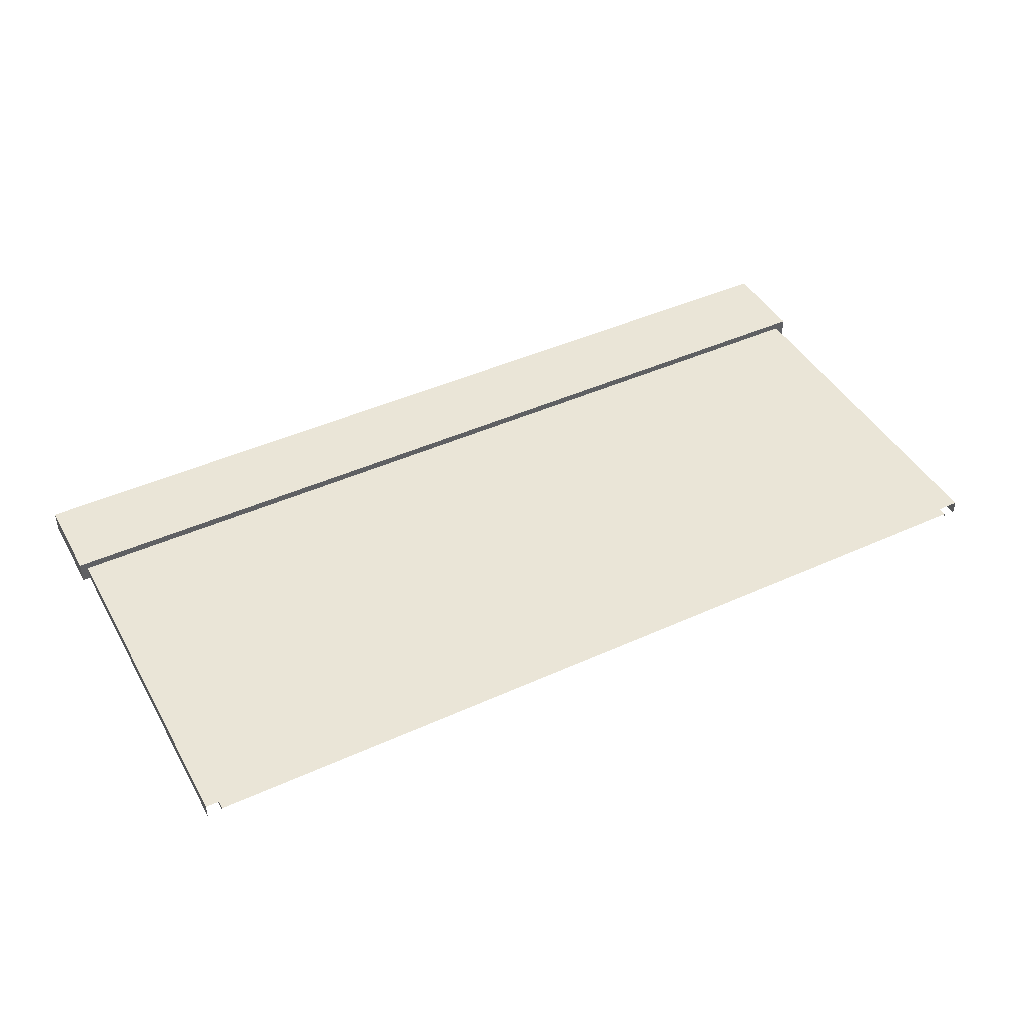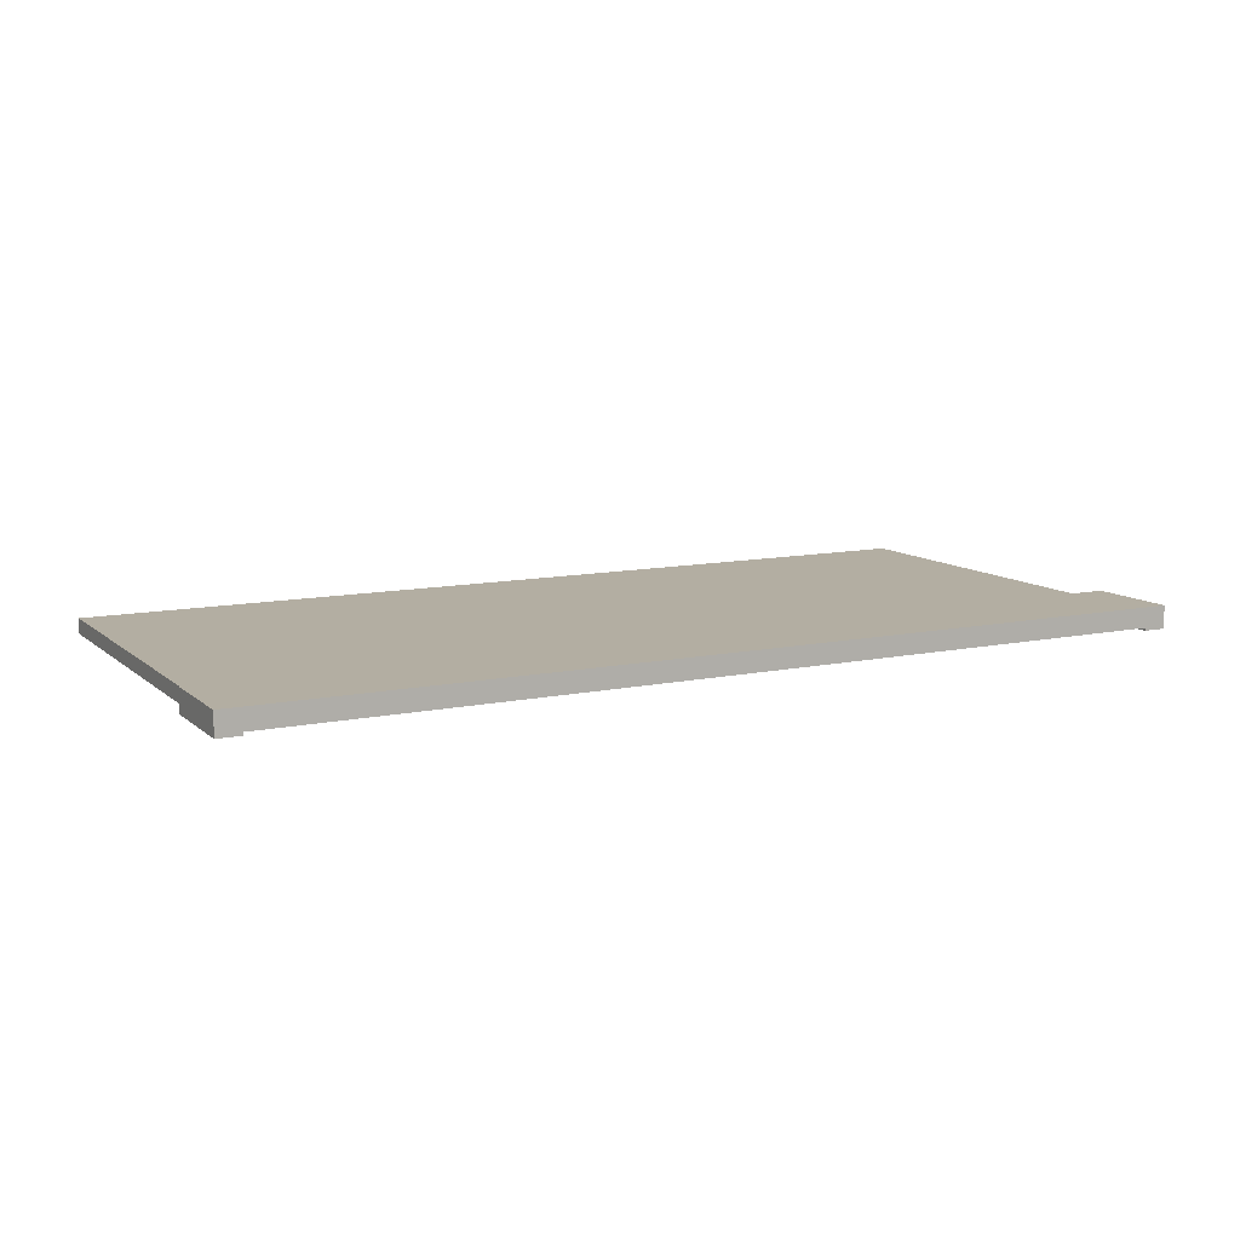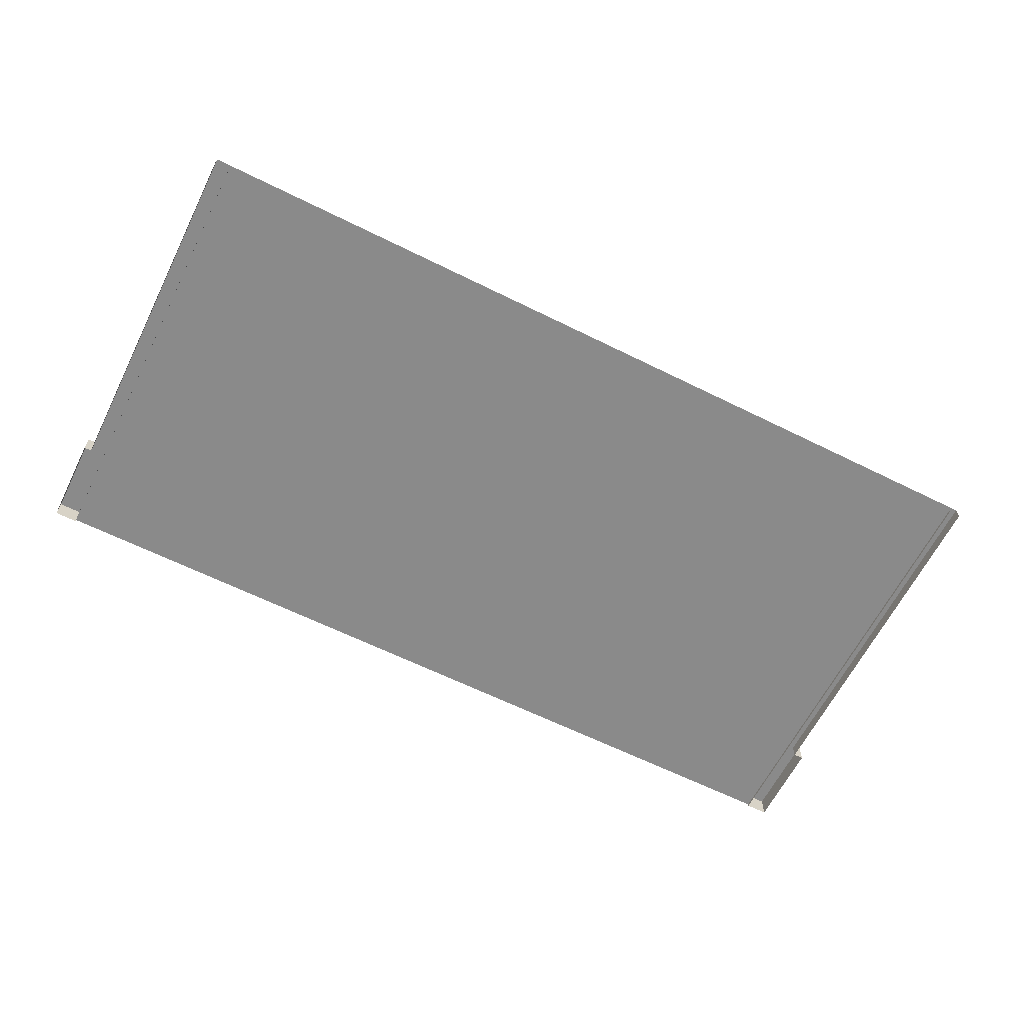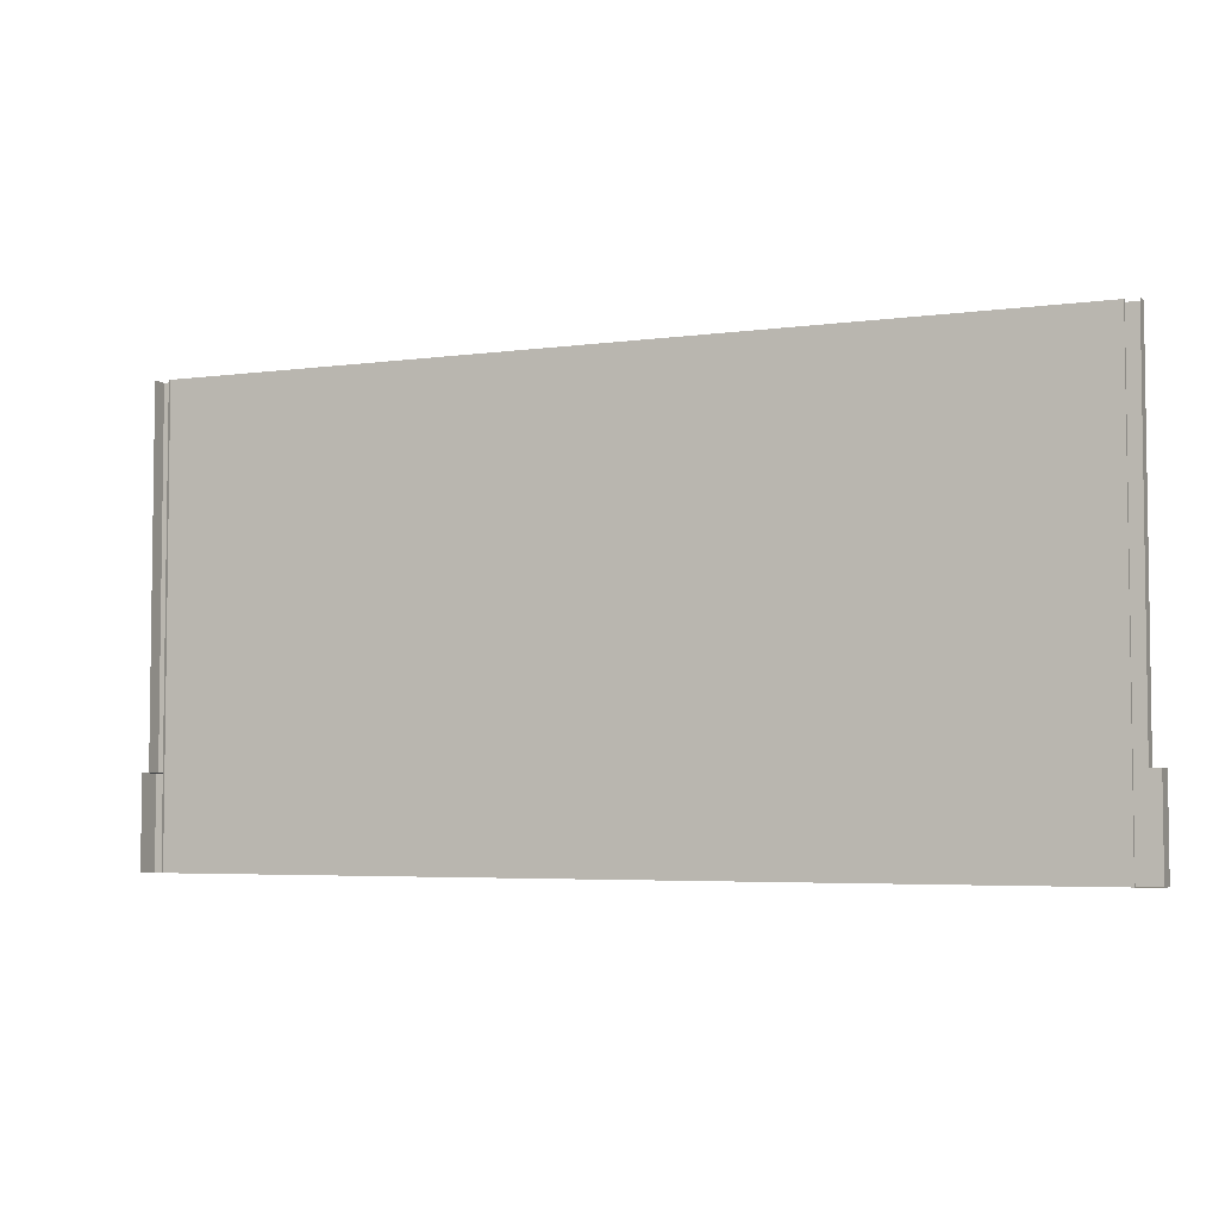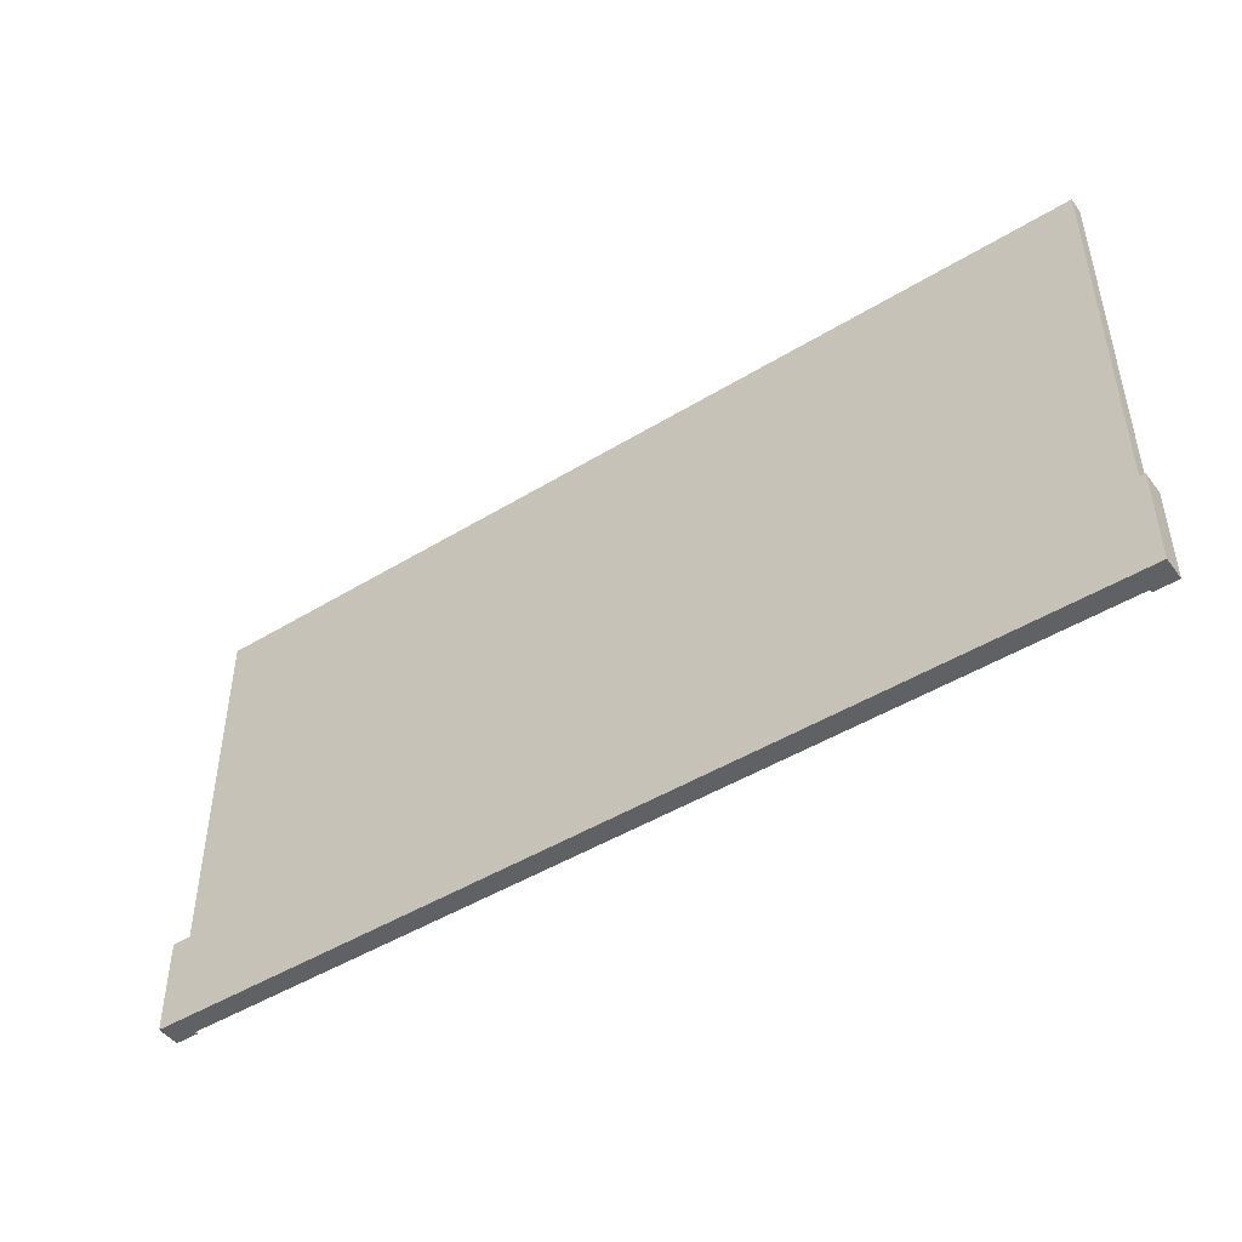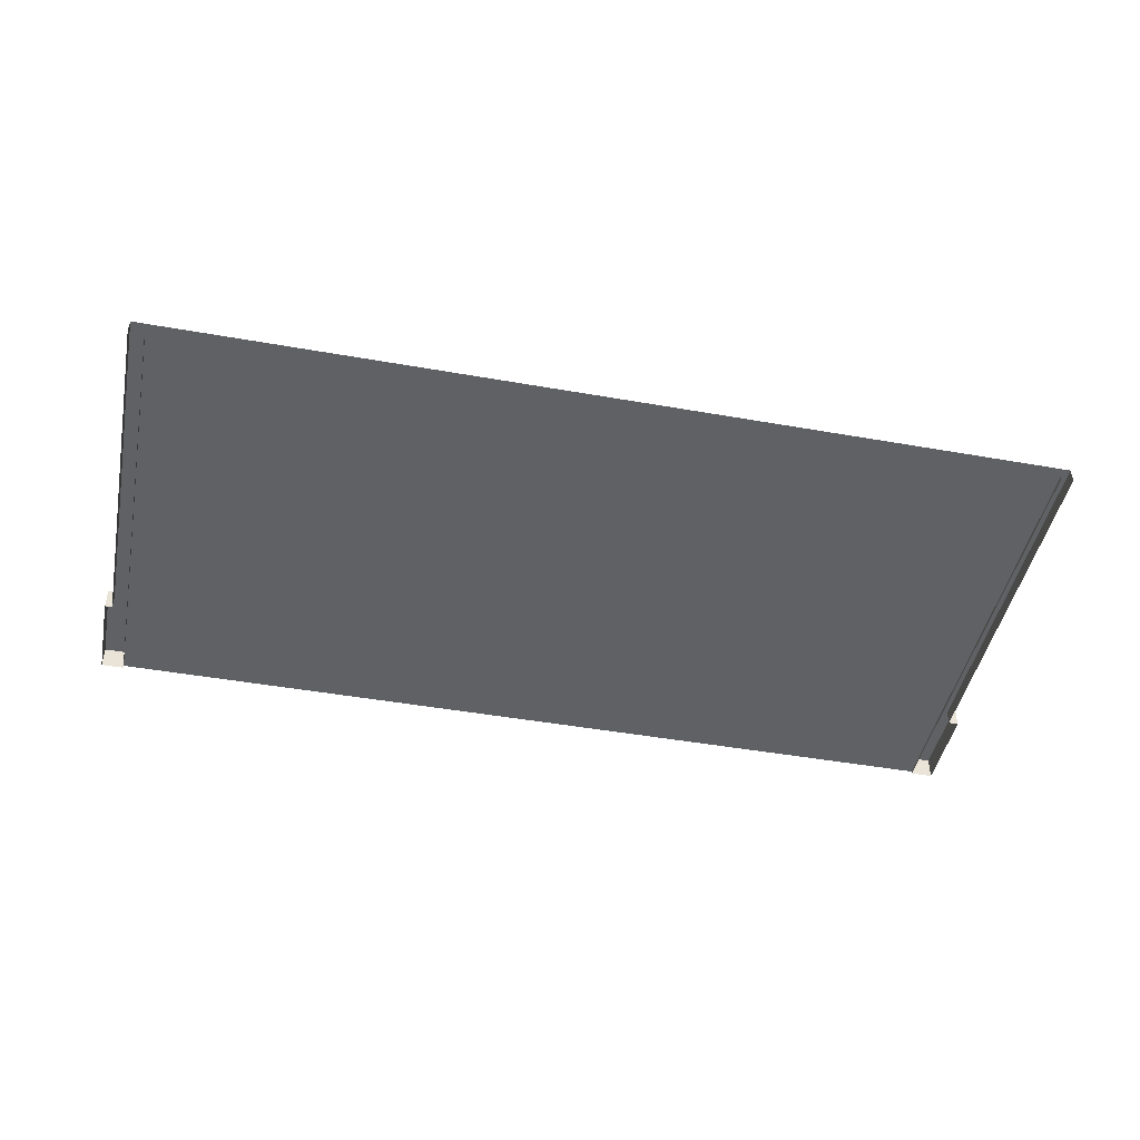
<metadata>
{"format":"obj","ext":"obj","renderer":"f3d","projection":"perspective","resolution":1024,"background":"white","views":[{"elev":44.1,"azim":152.1,"up":"+Z"},{"elev":10.8,"azim":-27.8,"up":"+Z"},{"elev":-63.4,"azim":153.4,"up":"+Z"},{"elev":-4.6,"azim":-156.3,"up":"+Y"},{"elev":-46.5,"azim":34.9,"up":"+Y"},{"elev":-45.7,"azim":168.5,"up":"+Z"}]}
</metadata>
<code>
o SketchUp.016_ID146
v 6.066 0.006215 -0.1
v 6.066 0 -0.08096
v 6.066 0.008946 -0.1
v 6.066 3.043 -0.1
v 6.066 3.048 -0.08096
v 6.066 3.048 -0.1
v 0.1547 3.048 -0.08096
v 5.988 0 -0.08096
v 0.1547 0 -0.08096
v 6.066 0 -0.08096
v 6.066 3.048 -0.08096
v 0.1547 3.043 -0.1
v 0.1547 3.048 -0.08096
v 0.1547 0 -0.08096
v 0.1547 0 -0.1
v 6.066 0 -0.1
v 0.1547 3.048 -0.1
f 1 2 3
f 4 5 6
f 7 8 9
f 8 7 10
f 10 7 11
f 12 14 15
f 2 1 16
f 5 3 2
f 13 12 17
f 12 13 14
f 5 4 3
o SketchUp.007_ID77
v 6.066 0 -0.1
v 6.066 0 -0.1
v 6.066 0 -0.08096
v 0.003175 -0 0.0508
v 0.1547 0 -0.08096
v 6.218 -0 0.0508
v 5.988 0 -0.08096
v 6.066 0 -0.1
v 0.003175 0 -0.1
v 0.005056 0 -0.1
v 6.217 0 -0.1
v 6.218 0 -0.1
v 0.1547 0 -0.1
f 18 19 20
f 21 22 23
f 23 22 24
f 23 24 20
f 25 20 19
f 26 27 21
f 20 28 23
f 23 28 29
f 22 27 30
f 20 25 28
f 22 21 27
o Stone_Border_ID3
v 0.07144 0.6096 0
v 0.003175 0.6096 0.0508
v 6.218 0.6096 0.0508
v 6.167 0.6096 0
v 6.217 0.6096 -0.1
v 6.218 0.6096 -0.1
v 0.07144 0.6096 -0.1
v 0.07088 0.6096 -0.1
v 0.003175 0.6096 -0.1
v 0.003175 0.6021 -0.1
v 0.003175 0.6096 0.0508
v 6.218 0.6096 0.0508
v 0.003175 -0 0.0508
v 6.218 -0 0.0508
v 0.003175 0.6096 0.0508
v 6.218 0.5937 -0.1
v 6.218 0.6096 0.0508
v 6.218 -0 0.0508
v 6.218 0 -0.1
v 0.003175 -0 0.0508
v 0.003175 0 -0.1
v 0.003175 0.6096 -0.1
v 6.167 0.6096 -0.1
v 6.218 0.6096 -0.1
v 0.003175 0.6021 -0.1
v 0.003175 0.6096 0.0508
v 0.003175 -0 0.0508
v 0.003175 0 -0.1
v 0.003175 0.6096 -0.1
f 55 57 58
f 56 55 59
f 55 56 57
f 31 32 33
f 31 33 34
f 35 33 36
f 37 38 31
f 39 40 41
f 42 43 44
f 43 42 45
f 46 48 49
f 50 40 51
f 31 52 32
f 34 35 53
f 47 46 54
f 46 47 48
f 50 41 40
f 31 38 52
f 34 33 35
o Walls_ID43
v 0.07144 0.6296 -0.1
v 0.07144 0.6096 0
v 0.07144 3.048 0
v 0.07144 3.048 -0.1
v 6.167 3.005 -0.1
v 6.167 3.048 0
v 6.167 0.6096 0
v 6.167 0.6096 -0.1
v 6.167 3.025 -0.1
v 6.167 3.023 -0.1
v 6.167 3.048 0
v 0.07144 0.6096 0
v 6.167 0.6096 0
v 0.07144 3.048 0
v 6.167 3.01 -0.1
v 0.07144 0.6096 -0.1
v 6.167 3.048 -0.1
f 60 62 63
f 64 66 67
f 68 65 69
f 70 71 72
f 71 70 73
f 65 64 74
f 65 74 69
f 61 60 75
f 65 68 76
f 60 61 62
f 64 65 66

</code>
